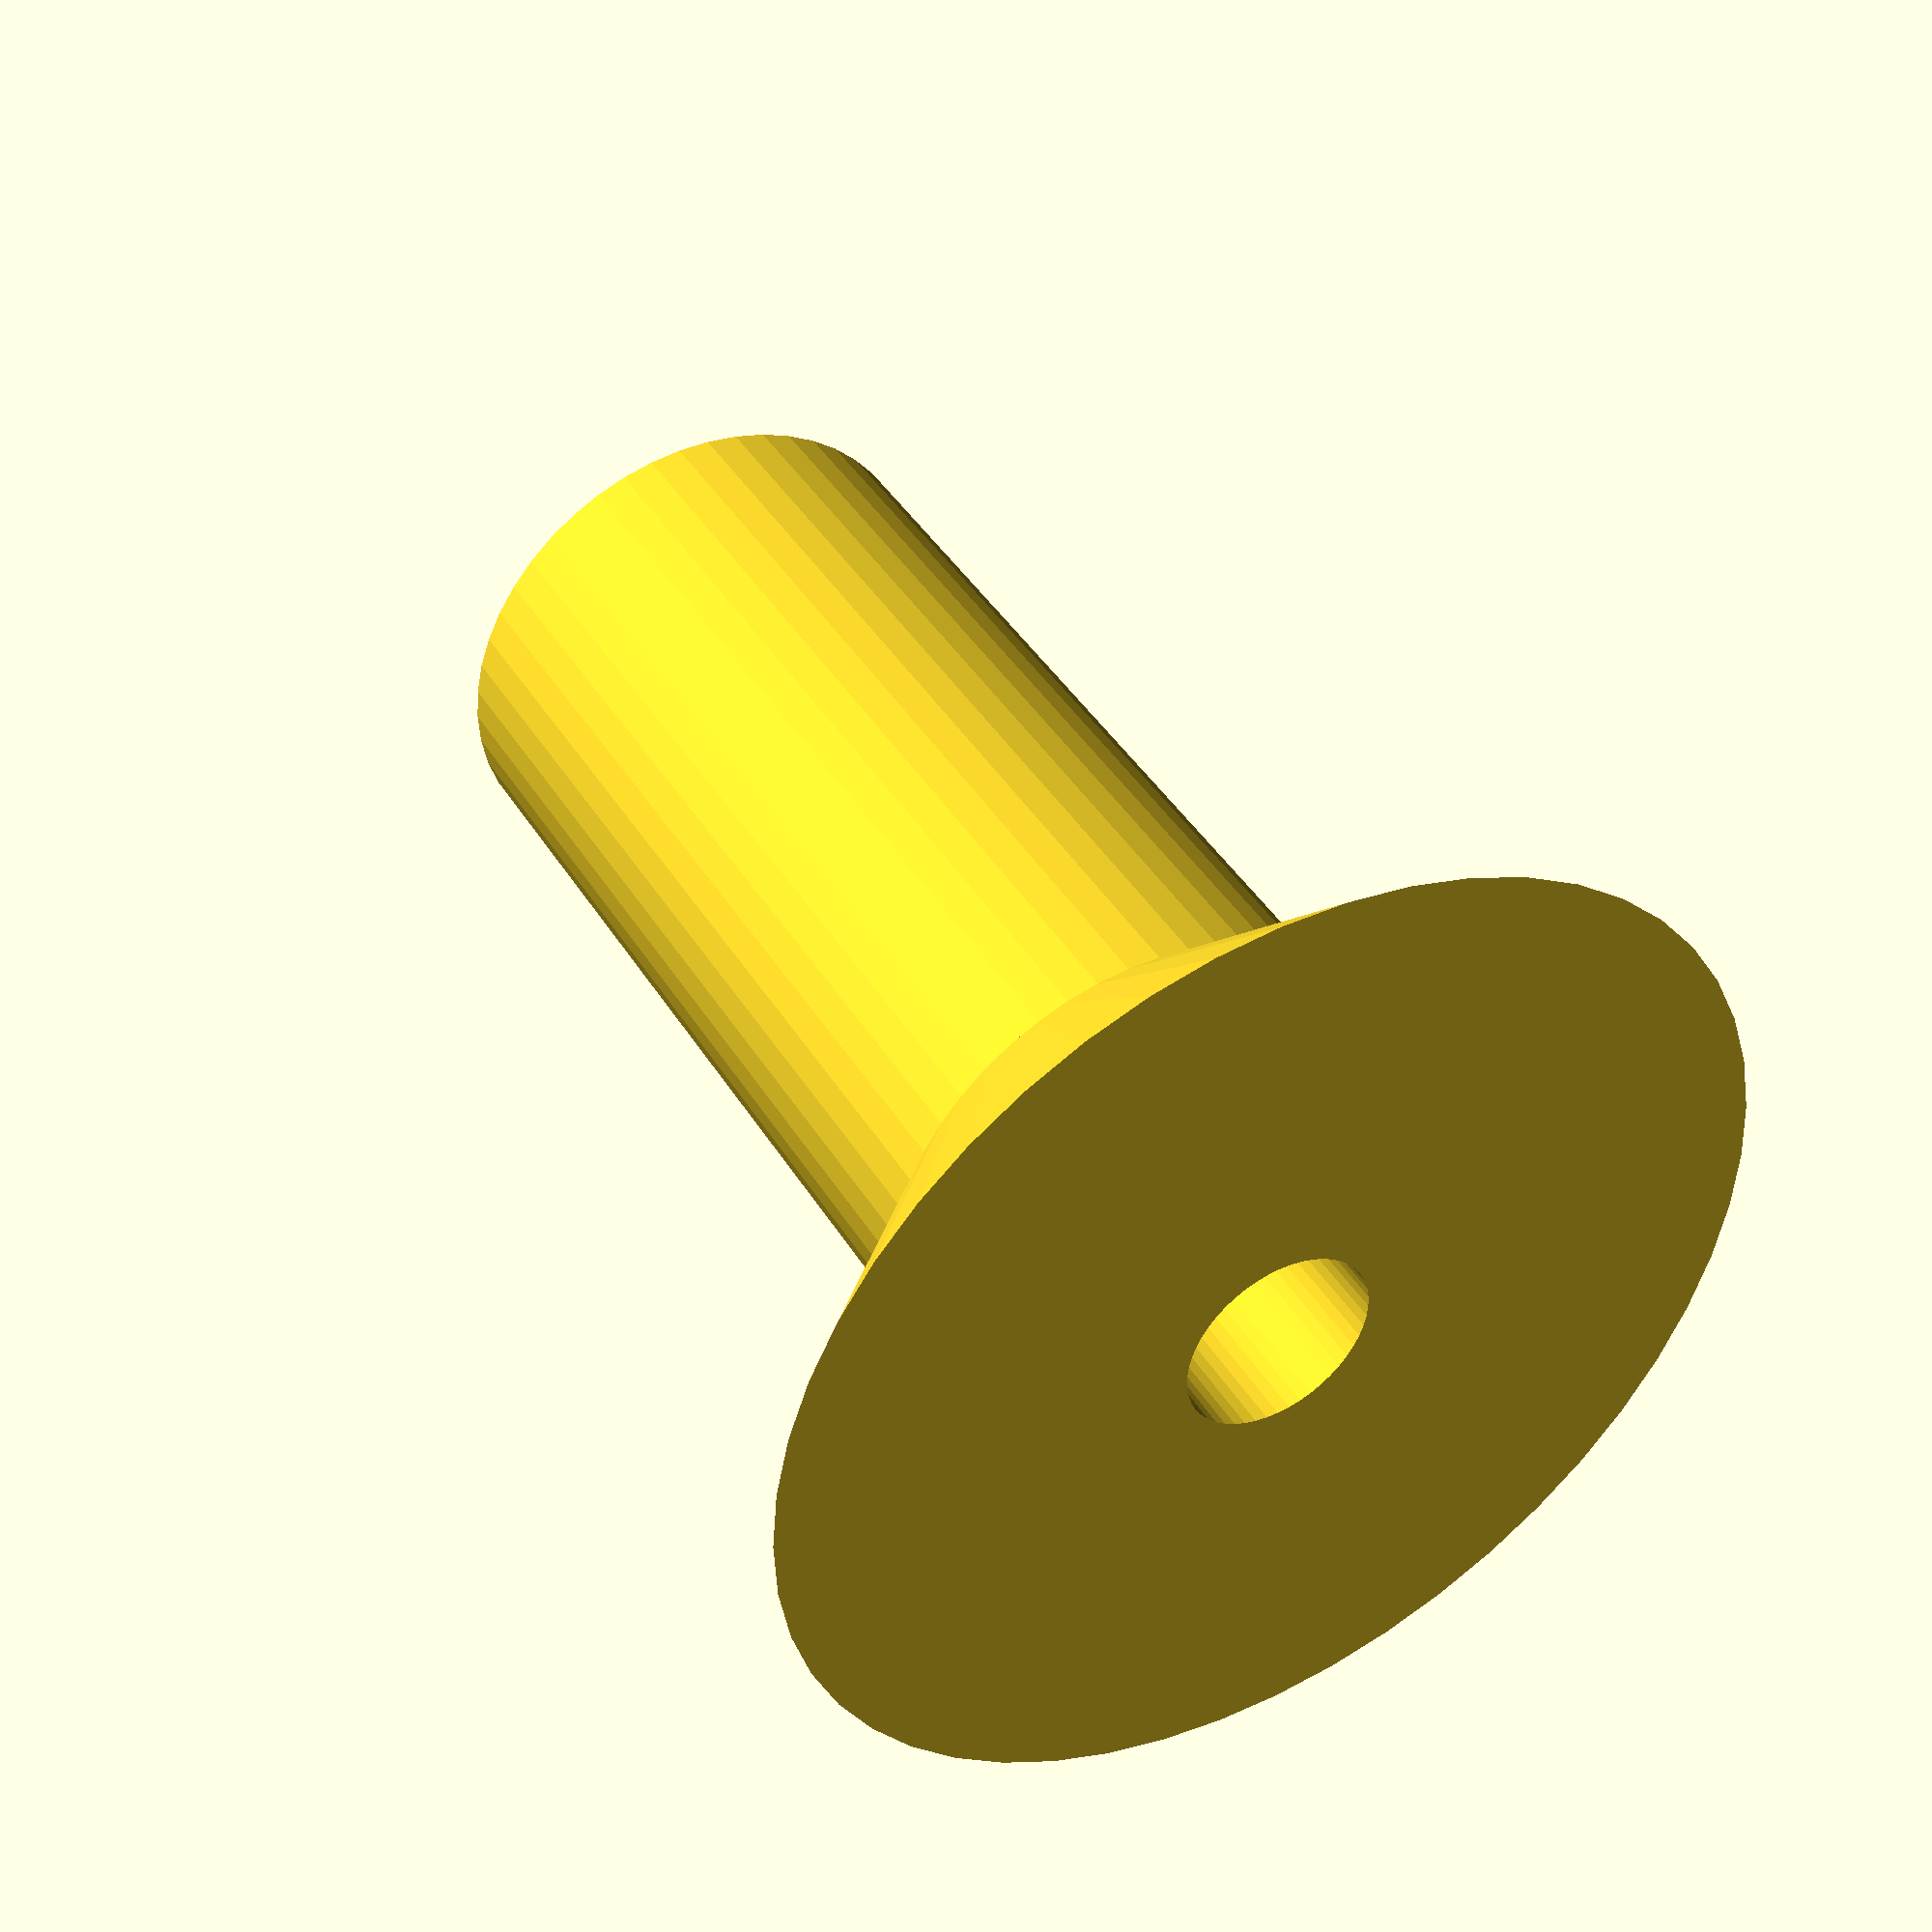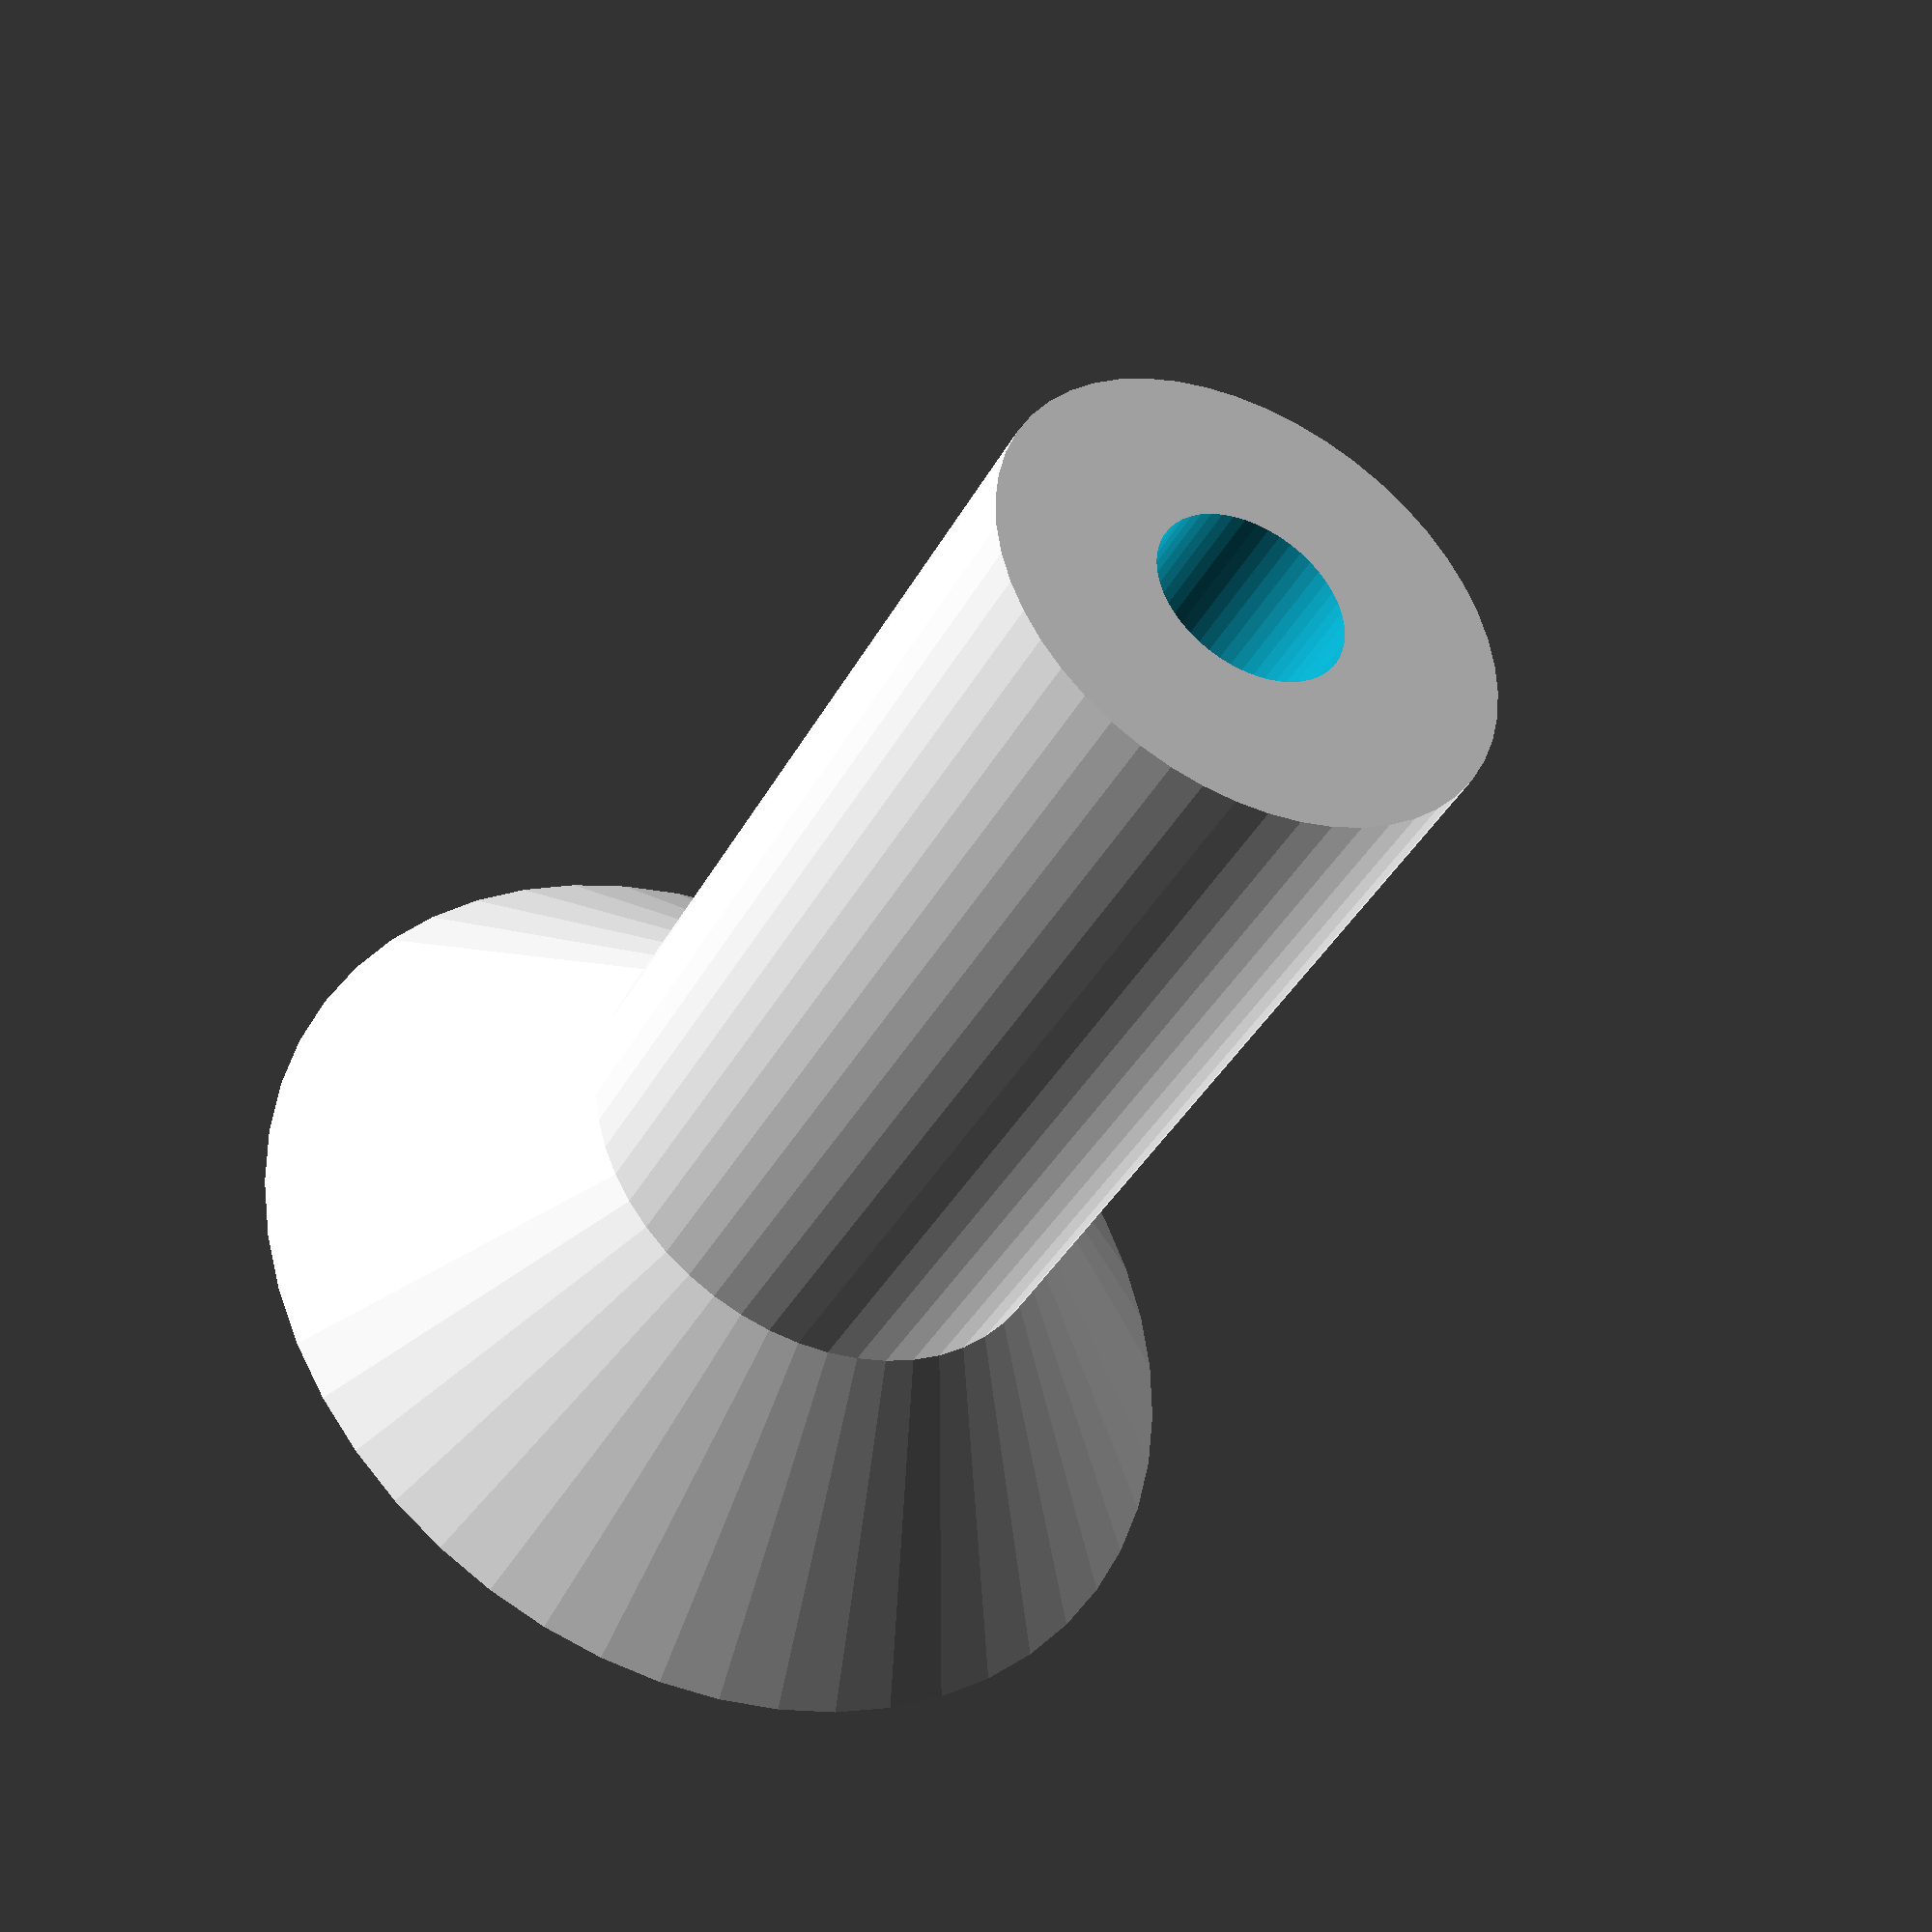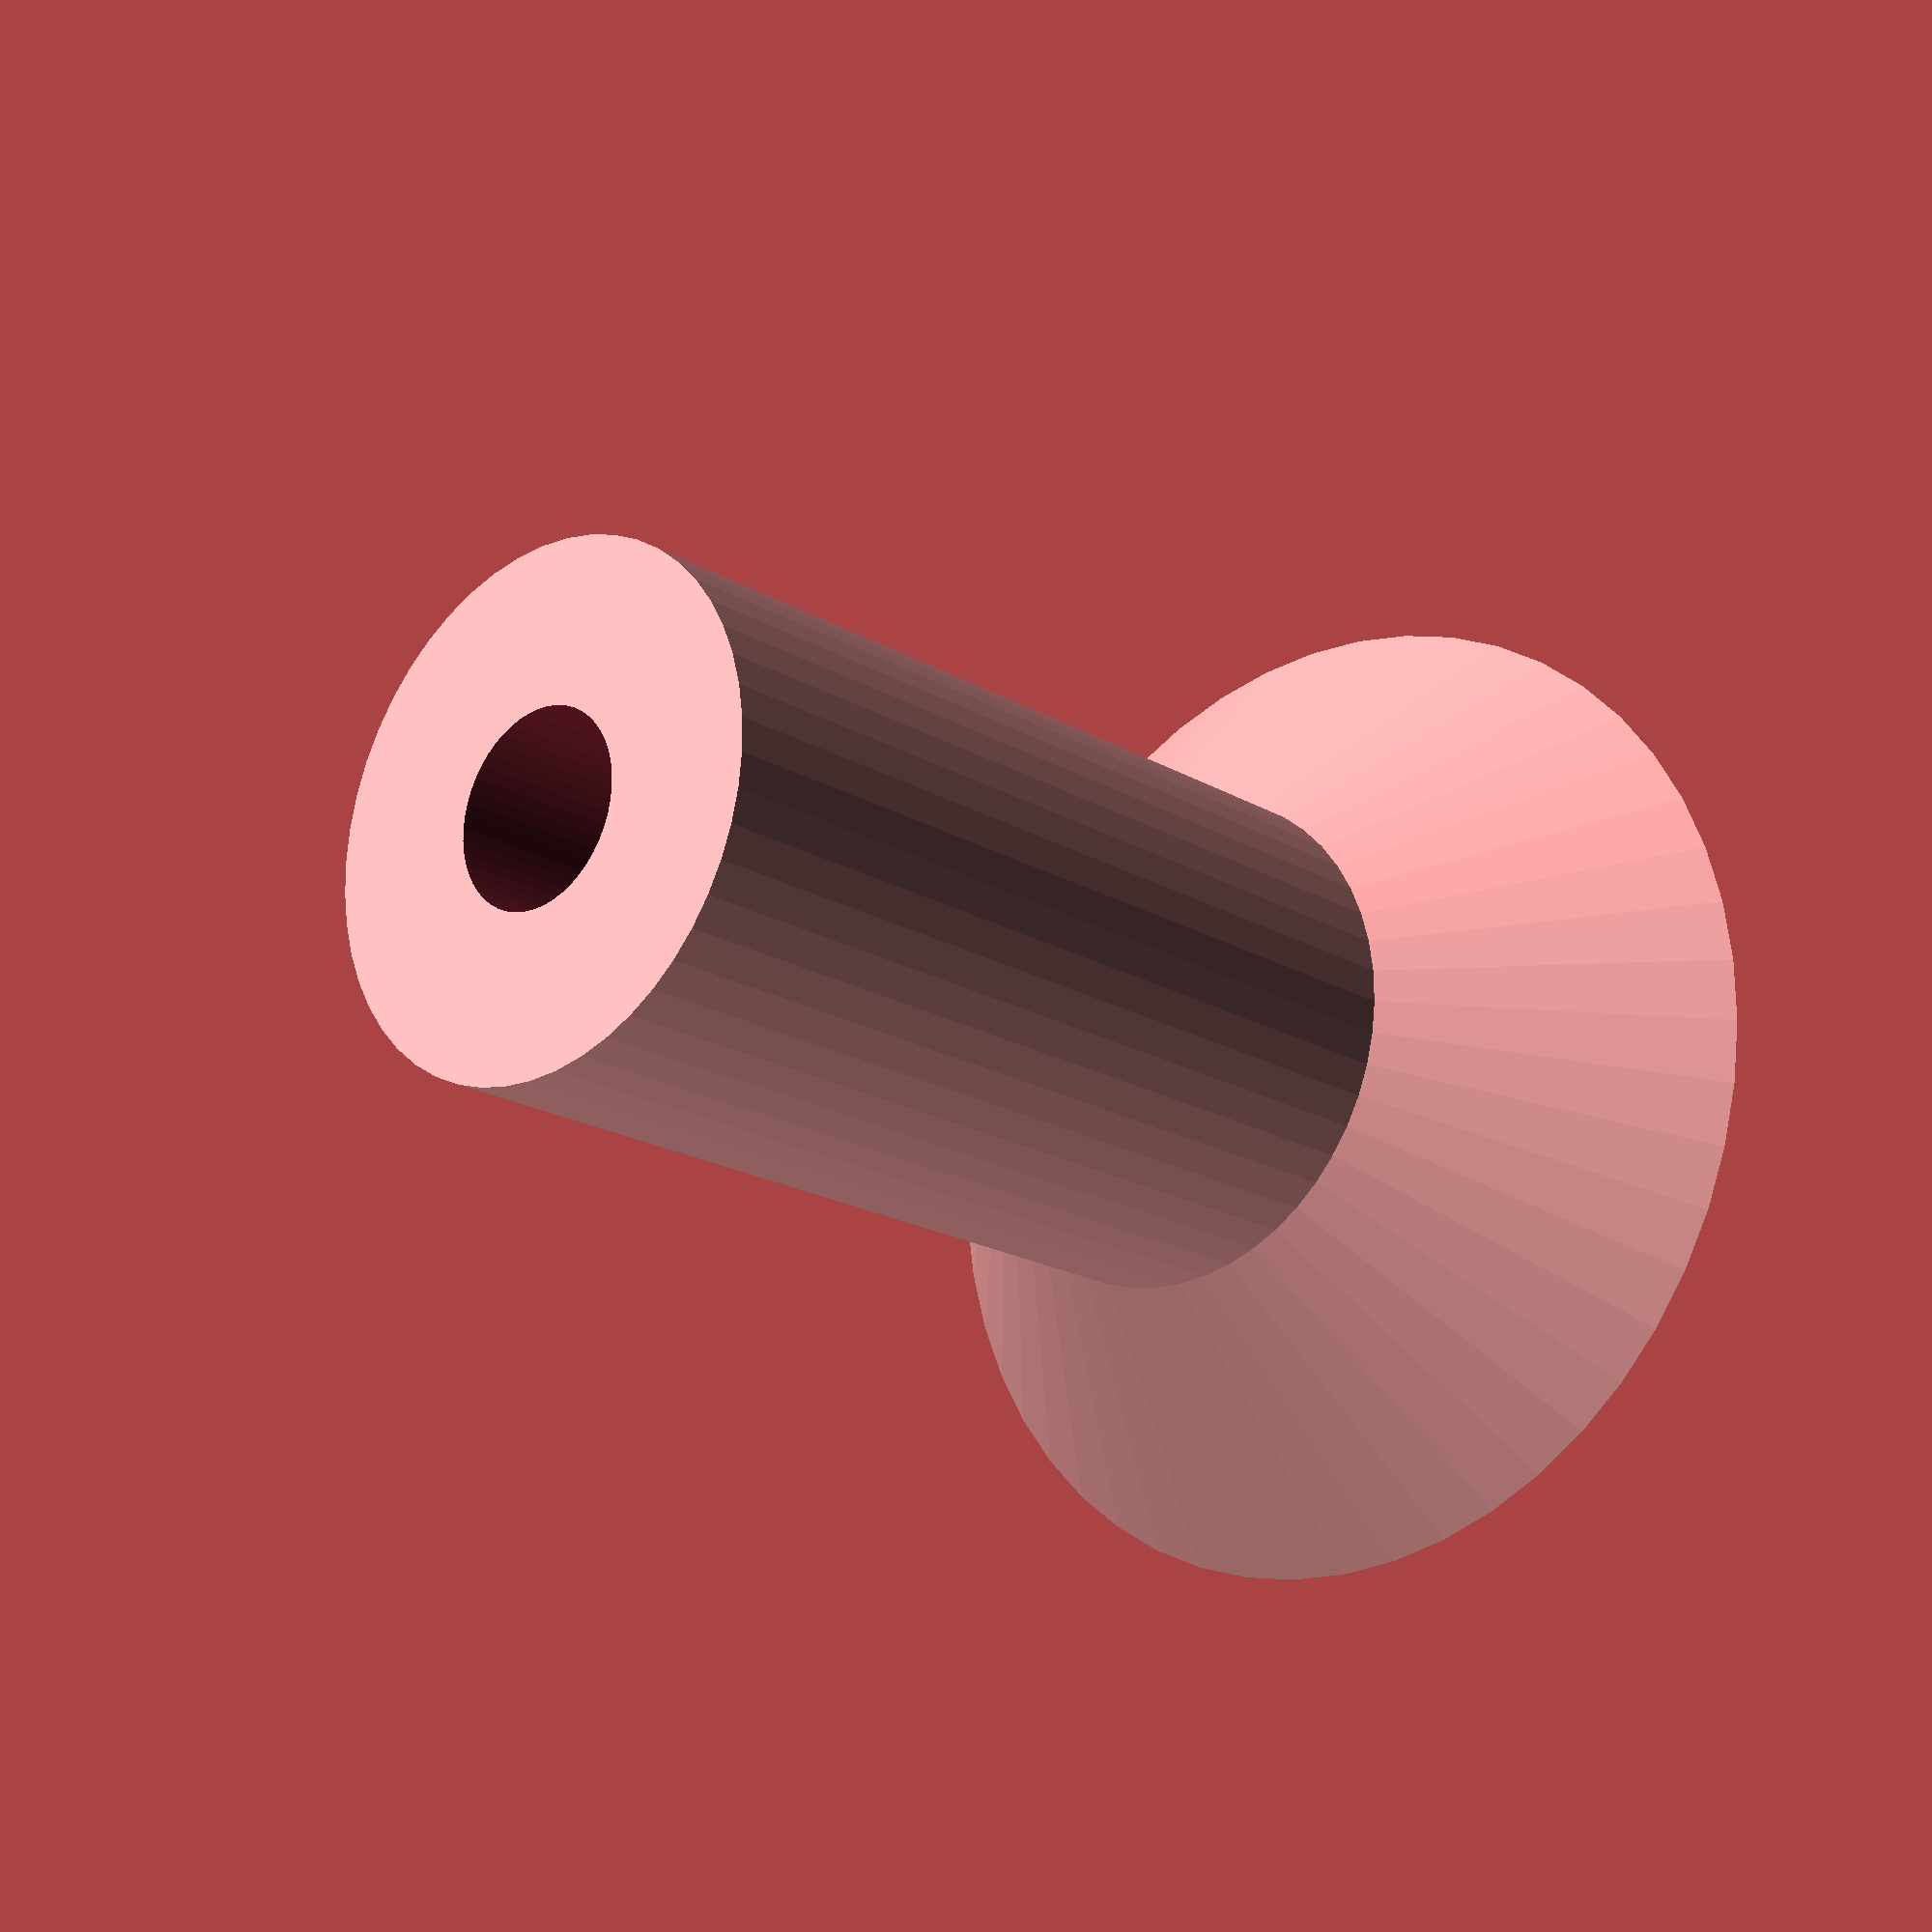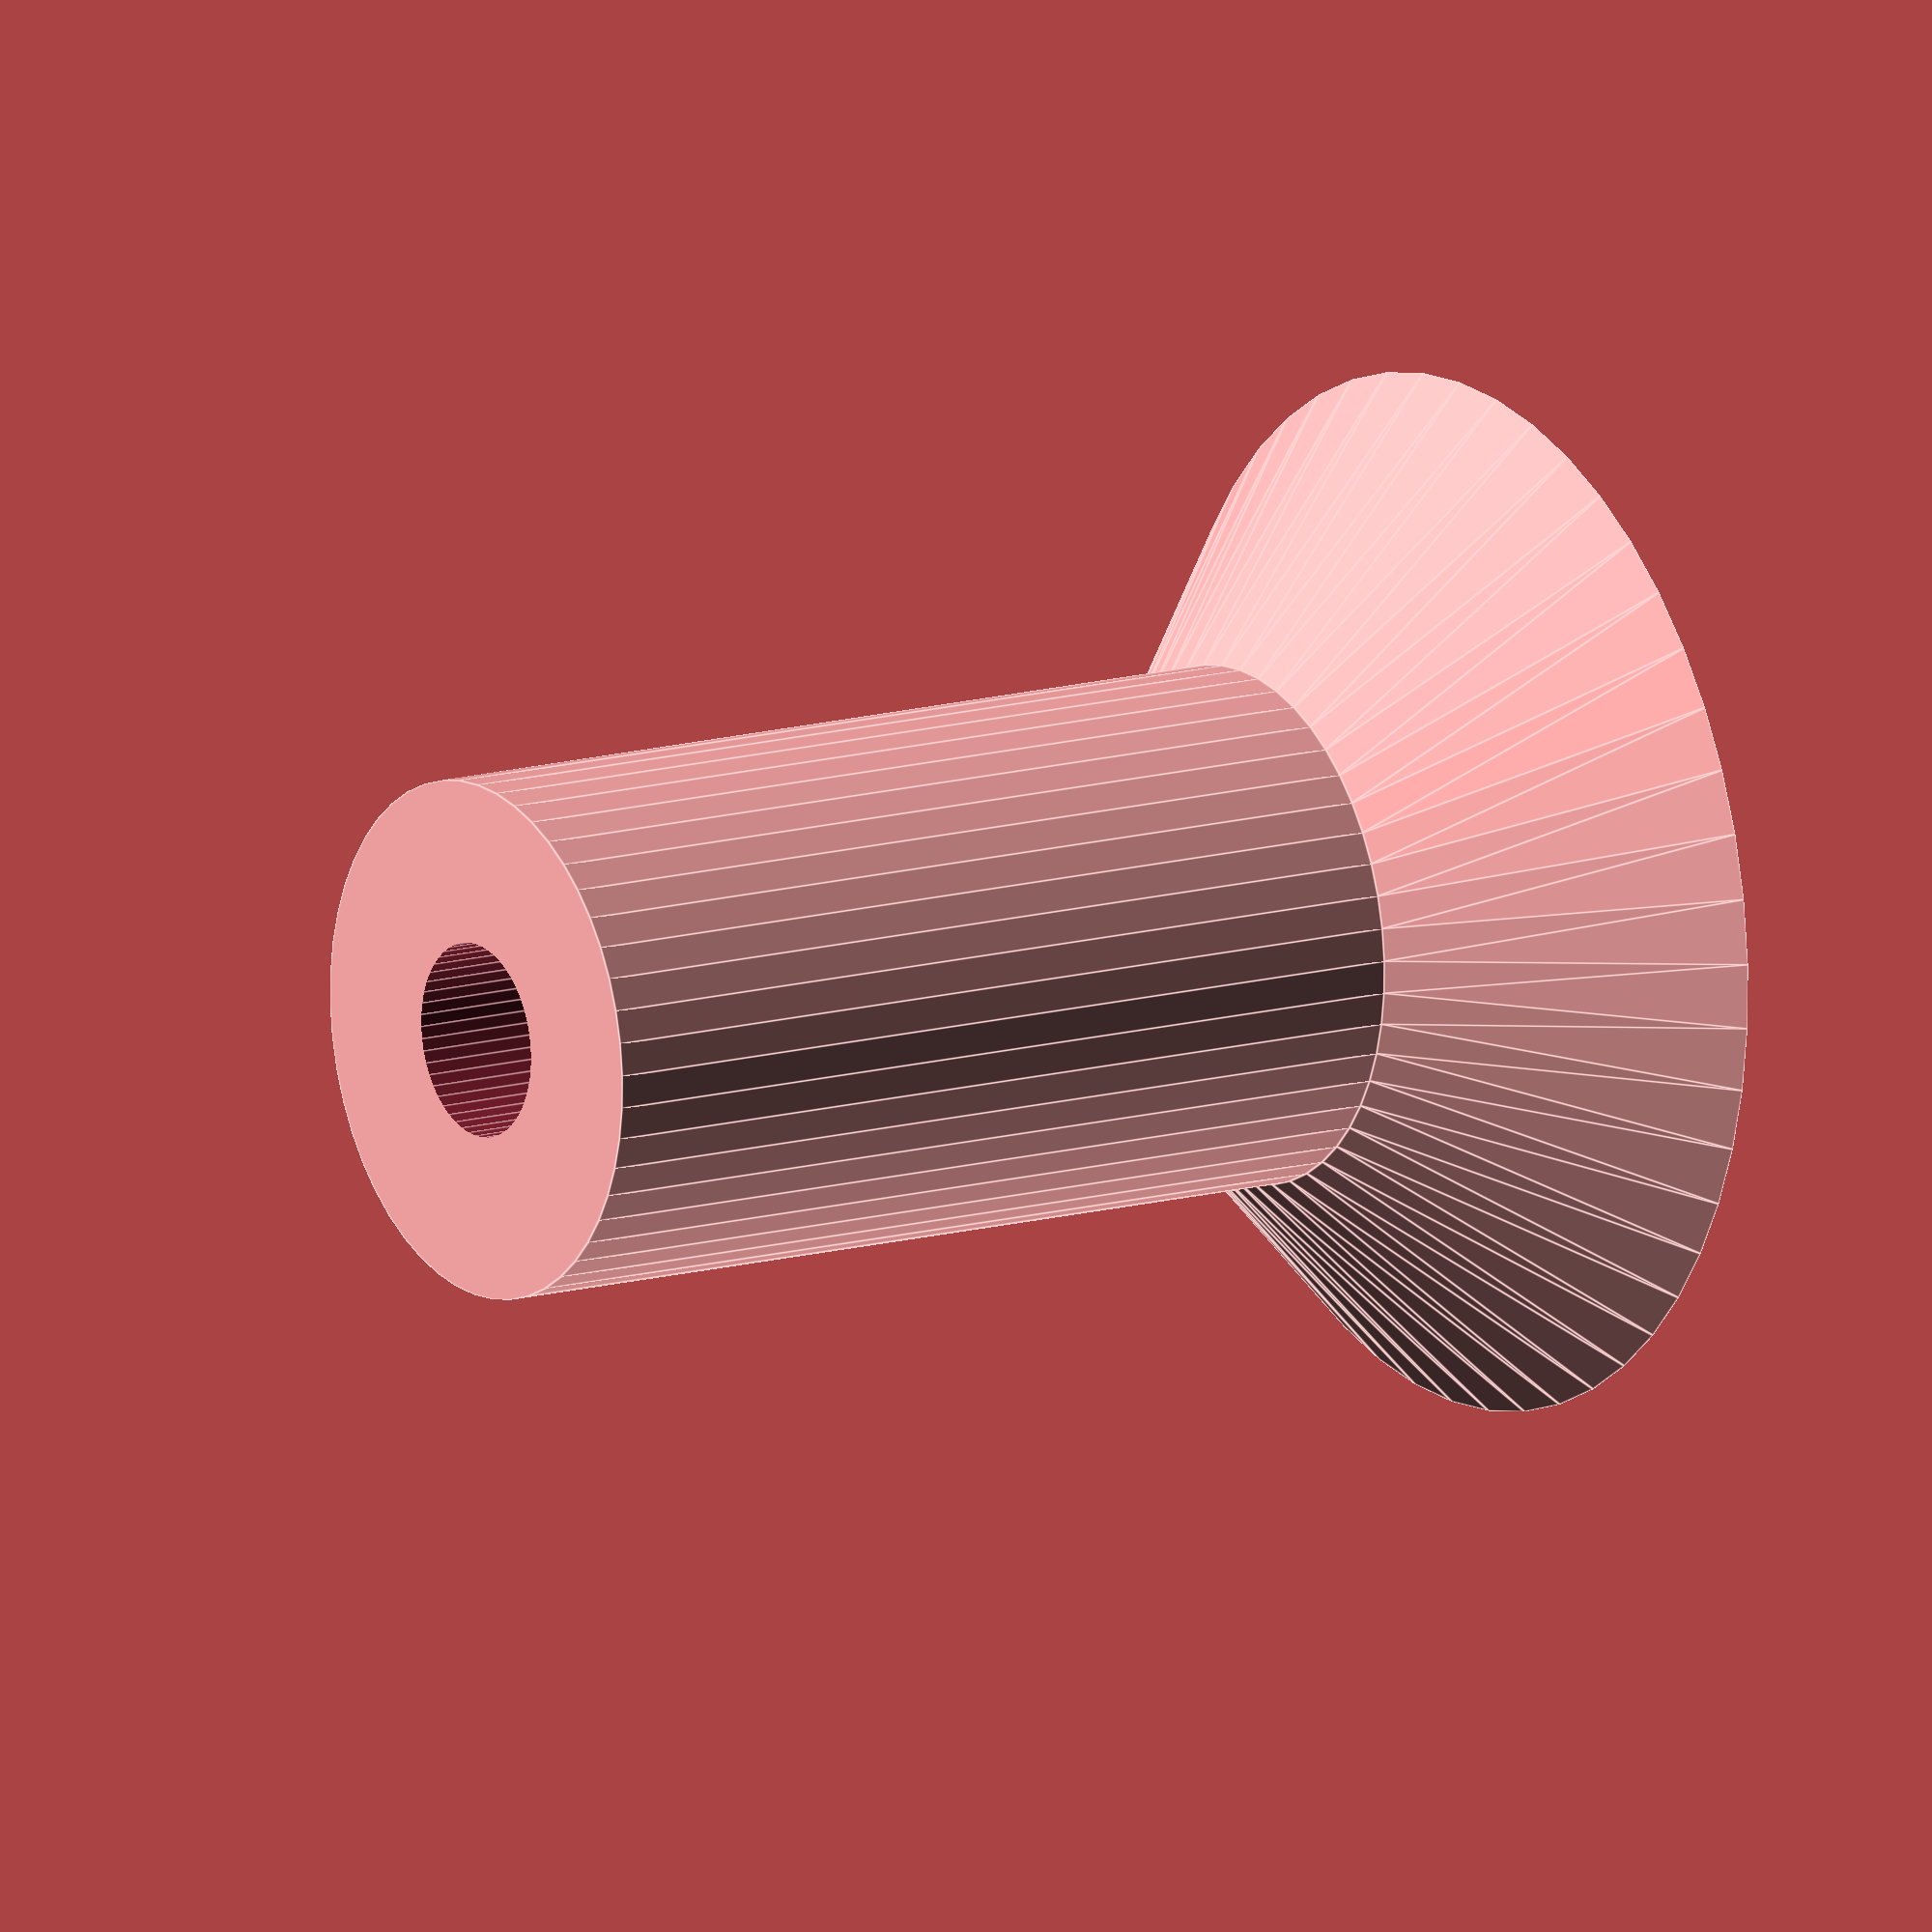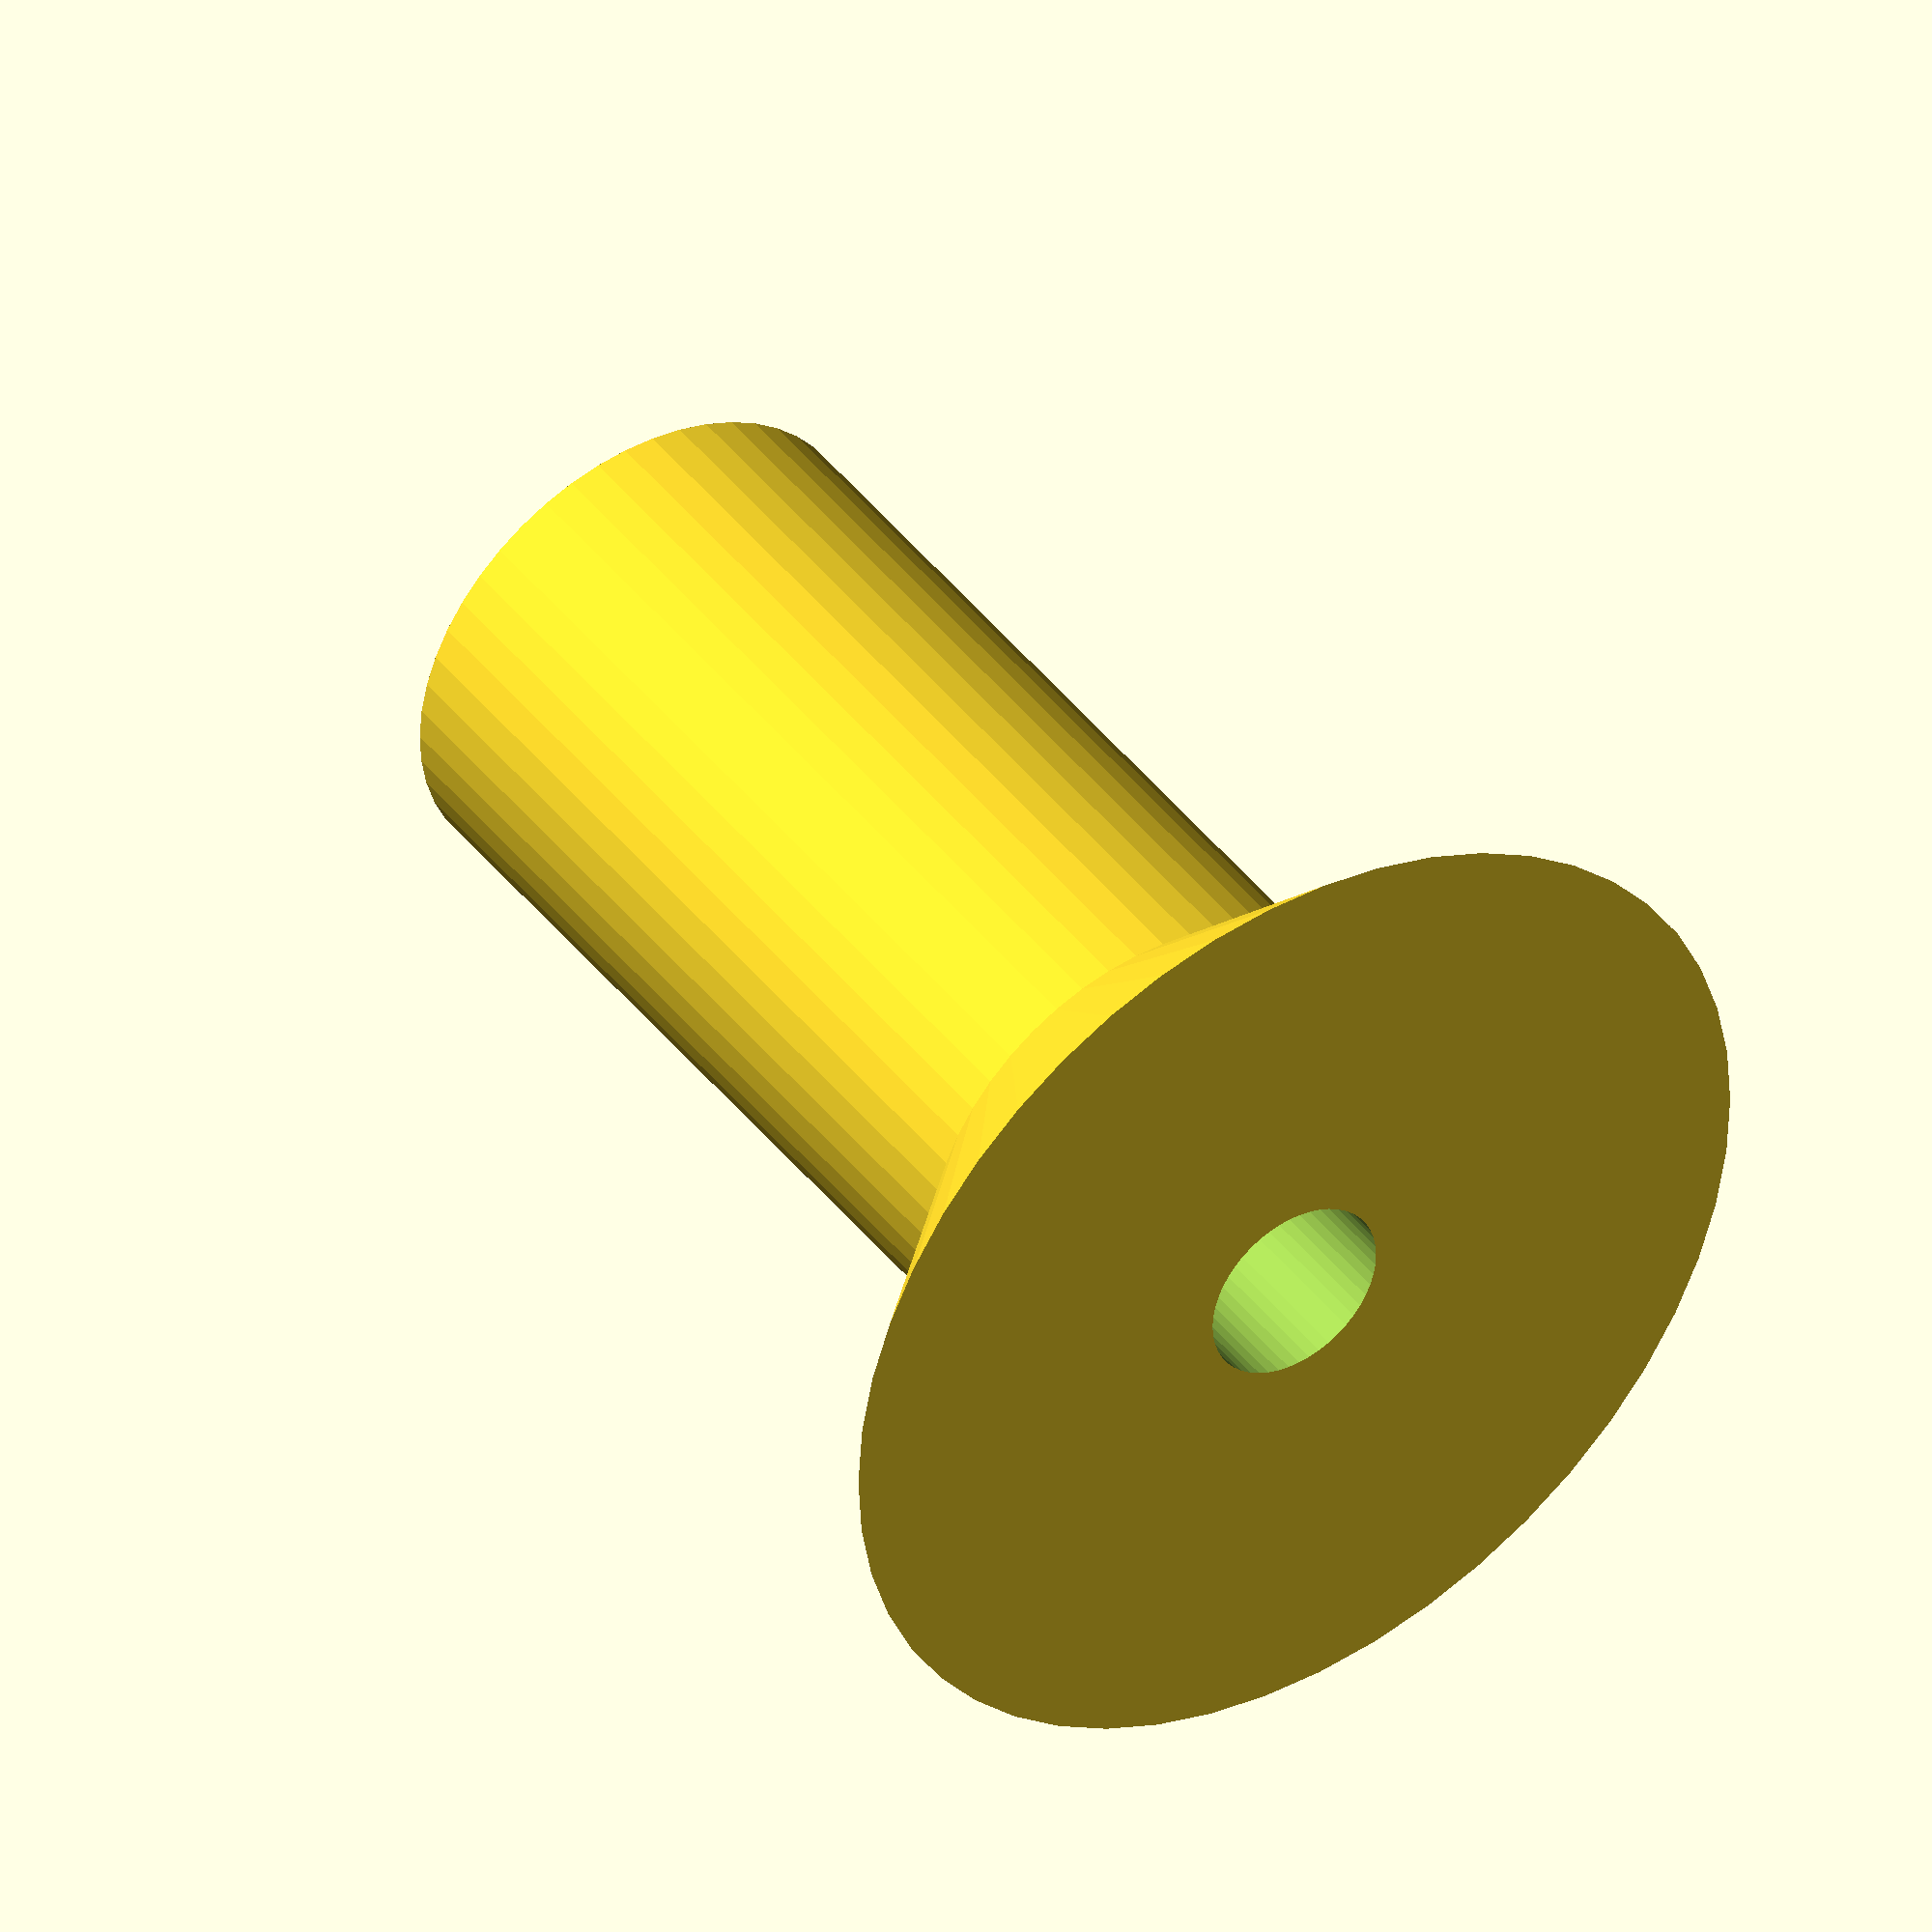
<openscad>
$fn=50;

difference() {
    union() {
        translate([0,0,4]) cylinder(r1=4, r2=4, h=14);
        cylinder(r1=8, r2=4, h=4);
    }
    translate([0,0,-1]) cylinder(r=1.5, h=20);
}

</openscad>
<views>
elev=137.7 azim=99.8 roll=29.2 proj=p view=solid
elev=39.7 azim=153.5 roll=333.7 proj=p view=wireframe
elev=199.1 azim=118.1 roll=138.3 proj=p view=solid
elev=167.0 azim=98.0 roll=123.9 proj=o view=edges
elev=318.5 azim=323.7 roll=146.2 proj=o view=solid
</views>
